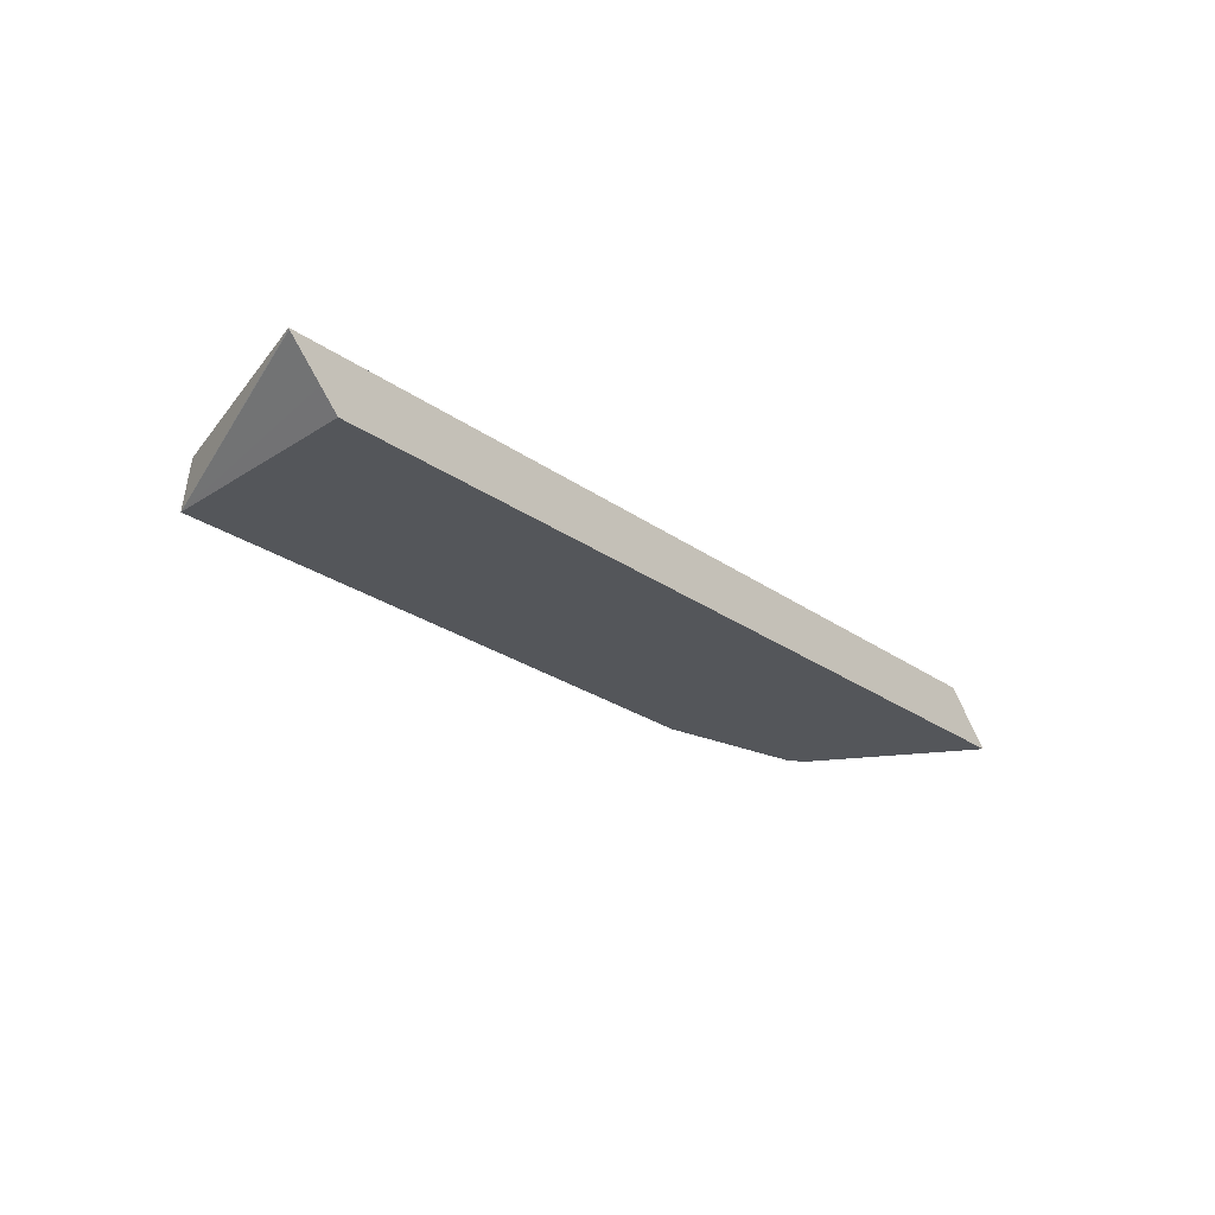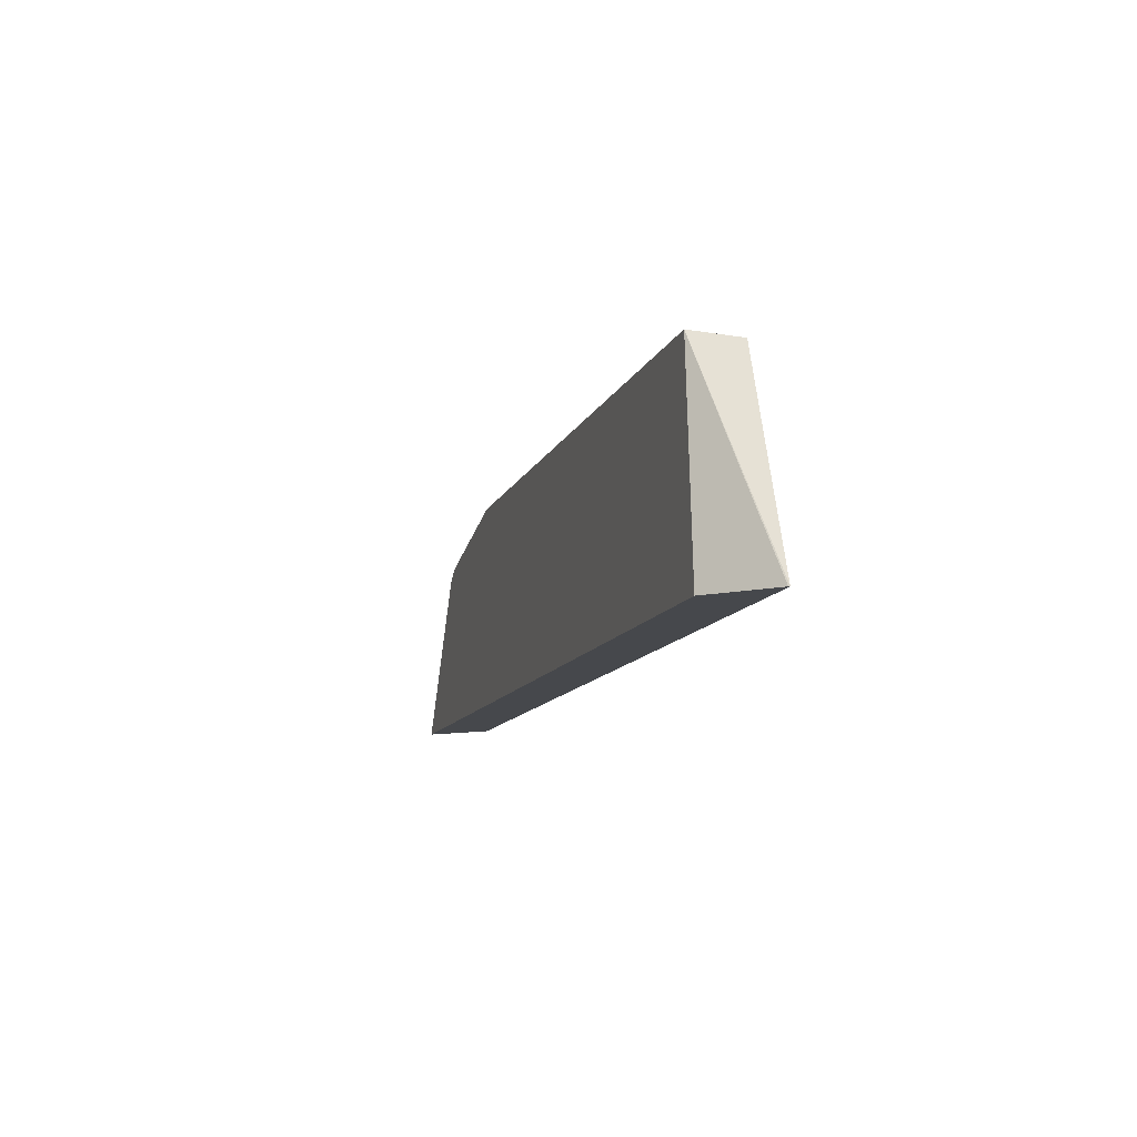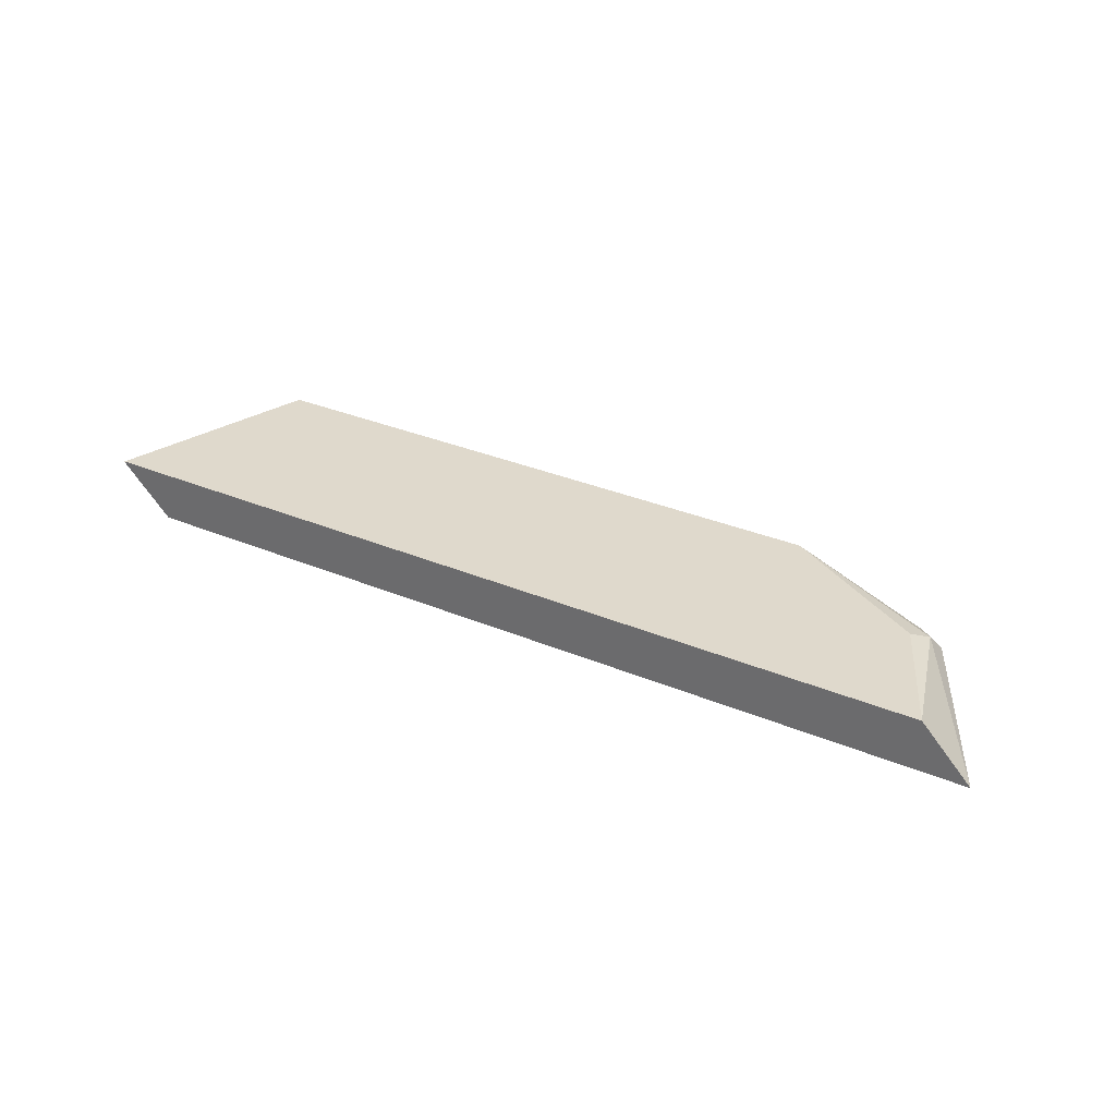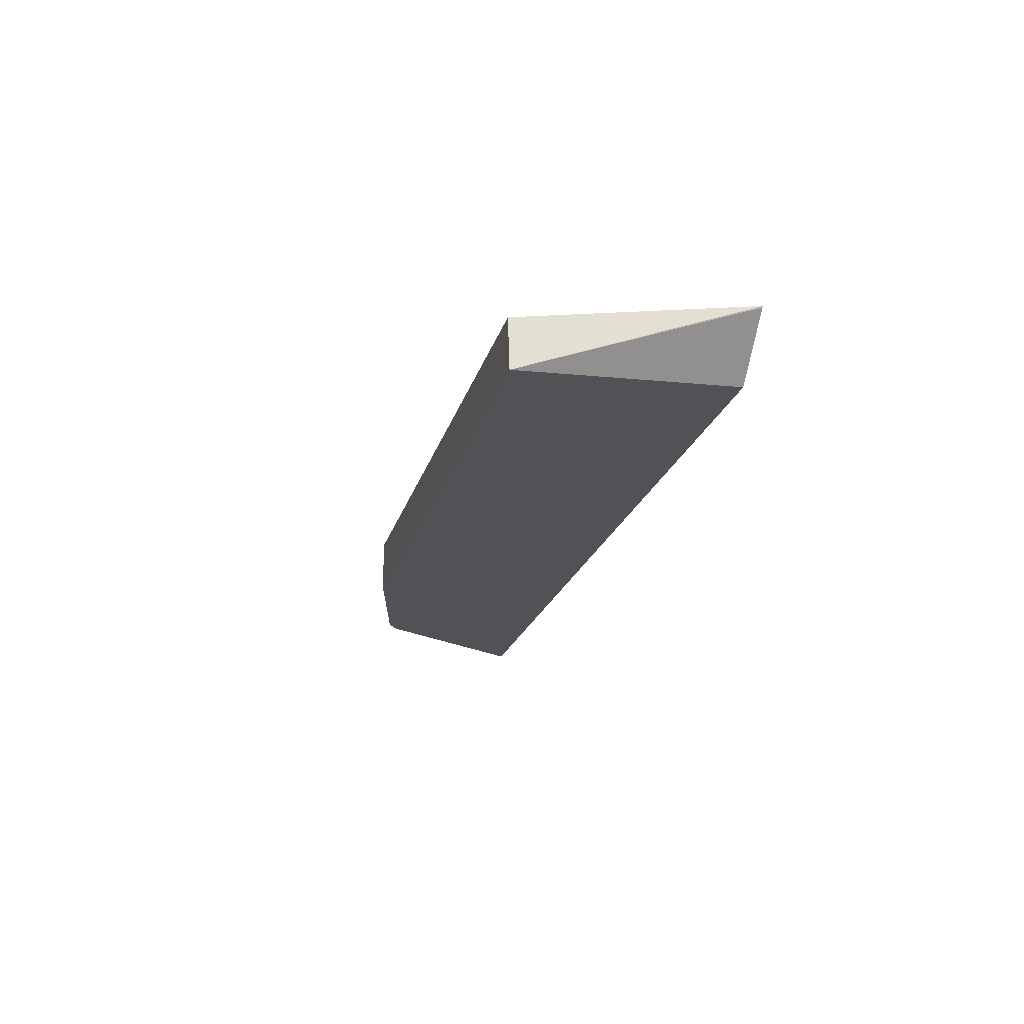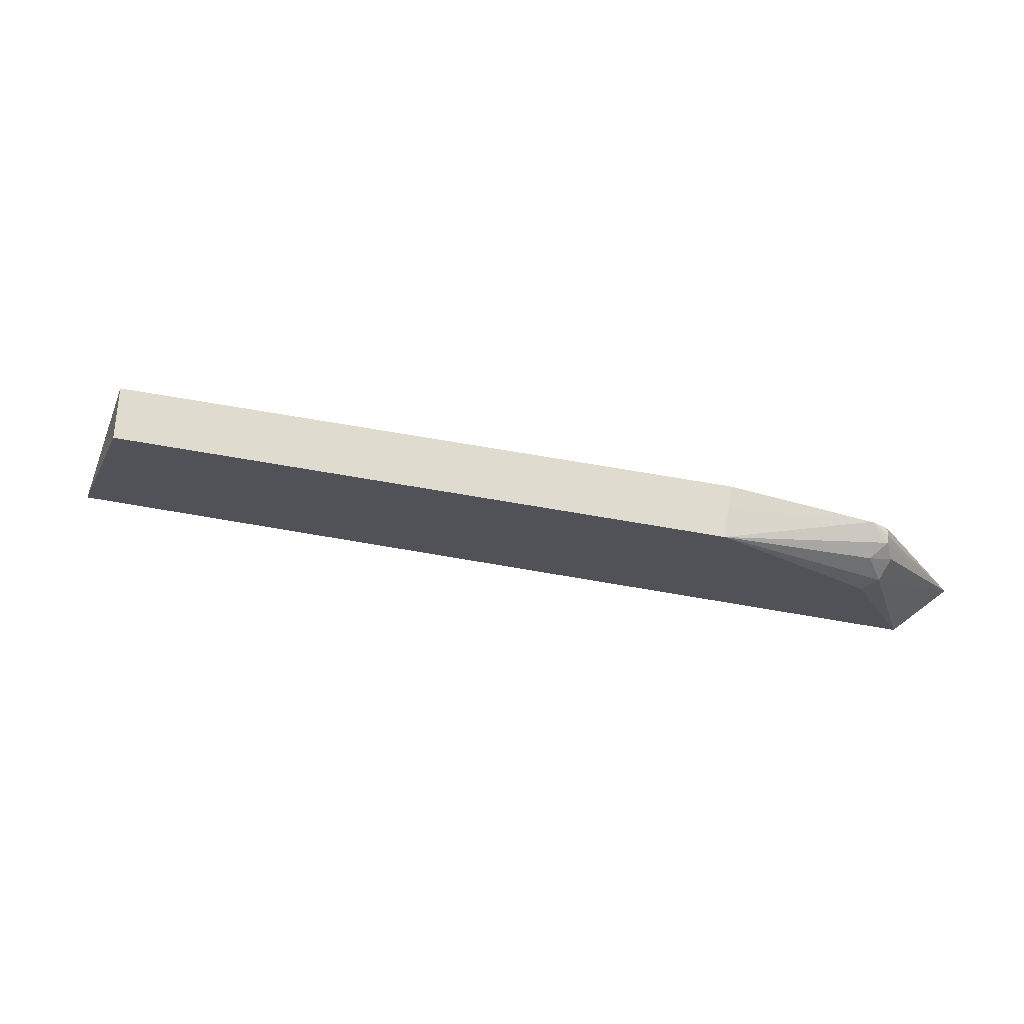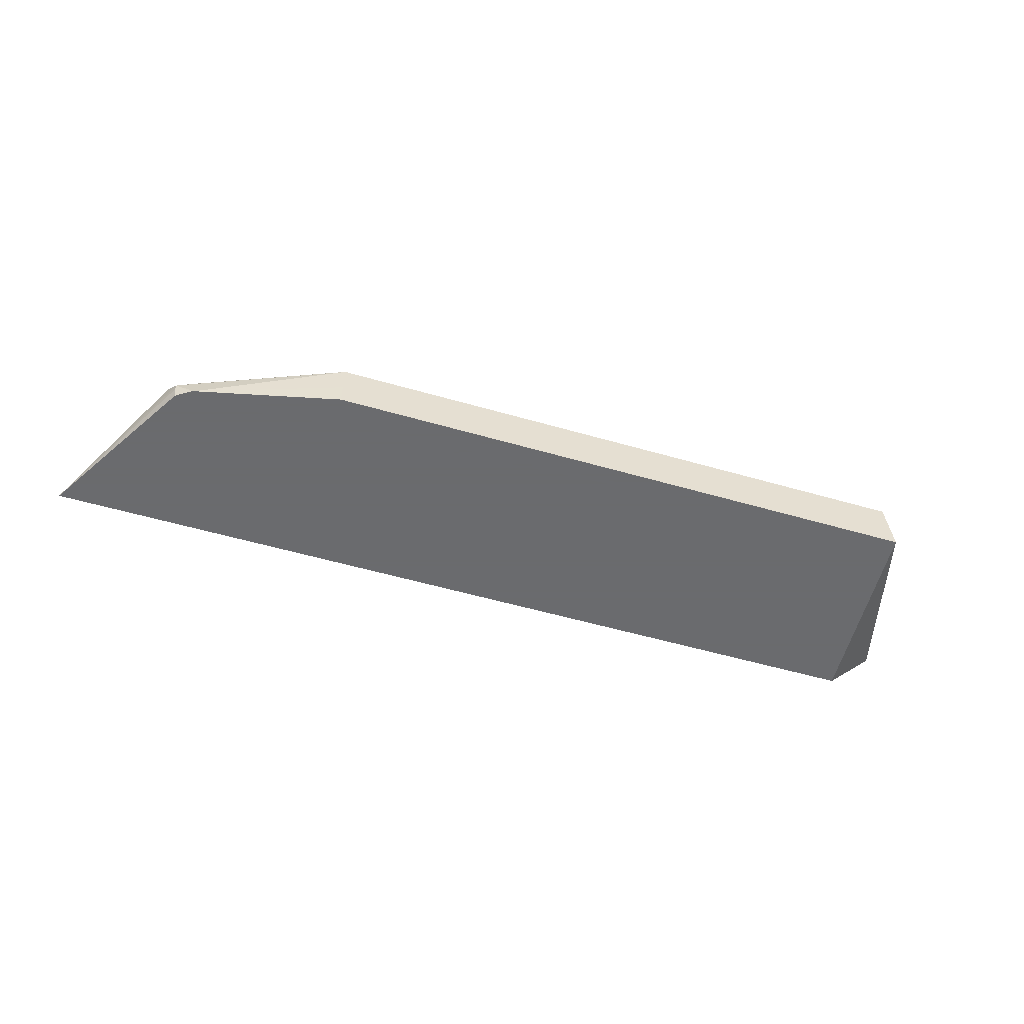
<metadata>
{"format":"obj","ext":"obj","renderer":"f3d","projection":"perspective","resolution":1024,"background":"white","views":[{"elev":-25.6,"azim":131.5,"up":"+Y"},{"elev":-11.5,"azim":73.8,"up":"+Z"},{"elev":32.3,"azim":-149.6,"up":"+Y"},{"elev":-20.6,"azim":75.9,"up":"+Y"},{"elev":70.4,"azim":-170.2,"up":"+Z"},{"elev":-53.3,"azim":-17.3,"up":"+Y"}]}
</metadata>
<code>
v 0.6046 0.05672 -0.09381
v 0.5578 0.05672 0.03728
v 0.5617 0.02308 0.03728
v 0.6042 0.05597 -0.09381
v 0.03944 0.05672 -0.09381
v 0.1703 0.05672 0.03728
v 0.5713 0.02308 -0.09381
v 0.5833 0.03505 -0.09381
v 0.1701 0.02308 0.03728
v 0.007769 0.02308 -0.09381
v 0.06626 0.05203 -0.009465
v 0.07561 0.05672 -0.01885
v 0.07572 0.04415 0.006306
v 0.06626 0.03311 0.00945
v 0.07853 0.02308 0.01543
v 0.1701 0.03777 0.03728
v 0.06731 0.02308 0.008398
v 0.06626 0.02838 0.00945
v 0.06153 0.0402 -7.56e-06
v 0.07683 0.02308 0.01475
f 5 11 12
f 10 17 18
f 6 12 11
f 6 11 13
f 6 13 14
f 6 14 15
f 6 15 16
f 9 16 15
f 14 20 15
f 10 14 19
f 10 19 11
f 11 19 13
f 13 19 14
f 14 18 20
f 17 20 18
f 5 10 11
f 10 18 14
f 3 10 7
f 1 12 6
f 3 20 17
f 3 17 10
f 1 3 4
f 1 4 8
f 1 8 7
f 1 7 10
f 1 10 5
f 1 5 12
f 1 2 3
f 2 6 16
f 2 16 9
f 2 9 3
f 3 7 8
f 3 8 4
f 3 9 15
f 3 15 20
f 1 6 2

</code>
